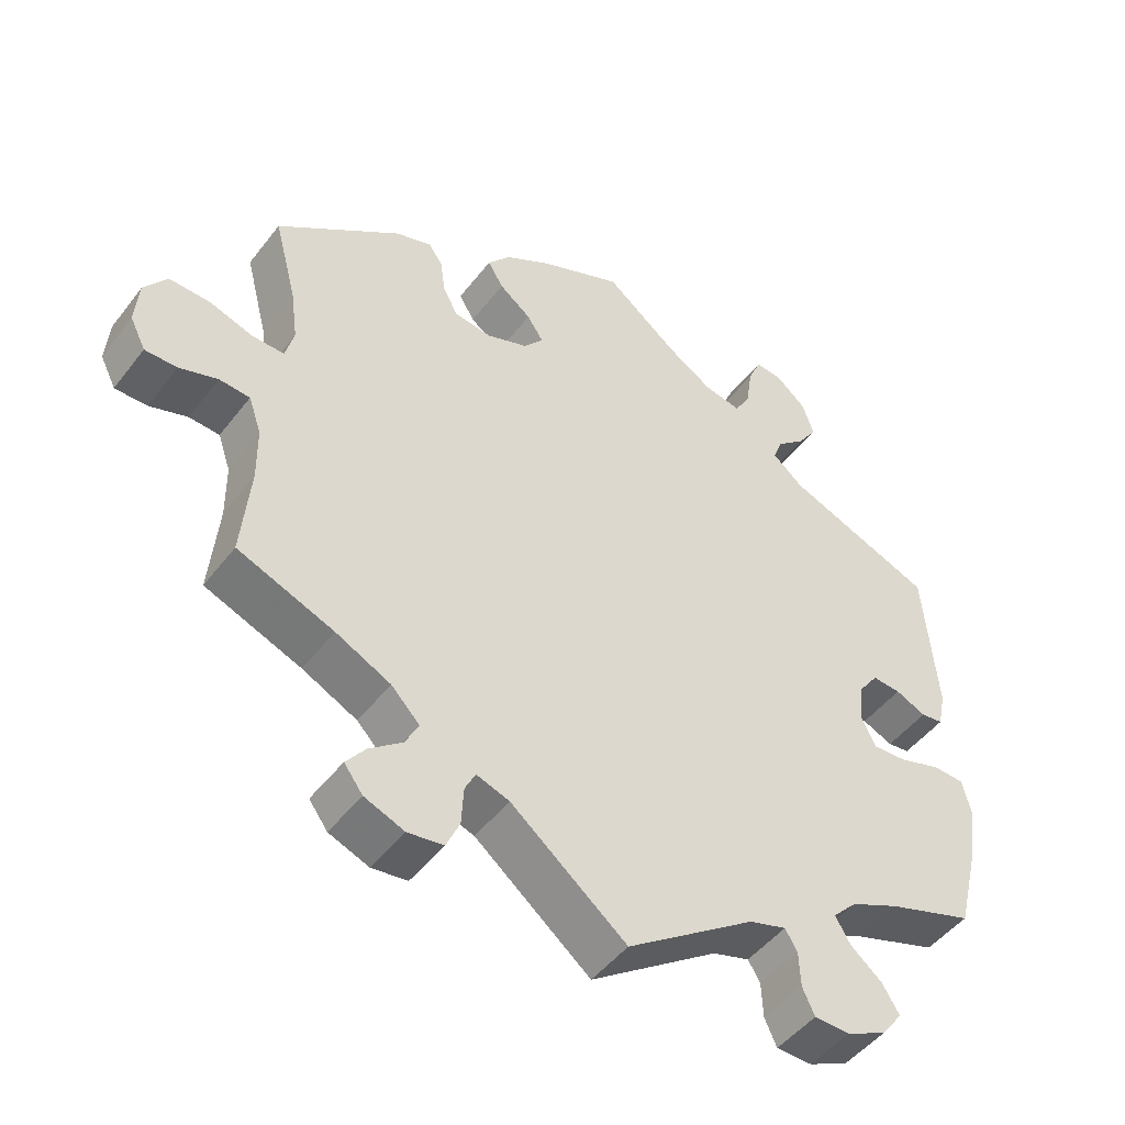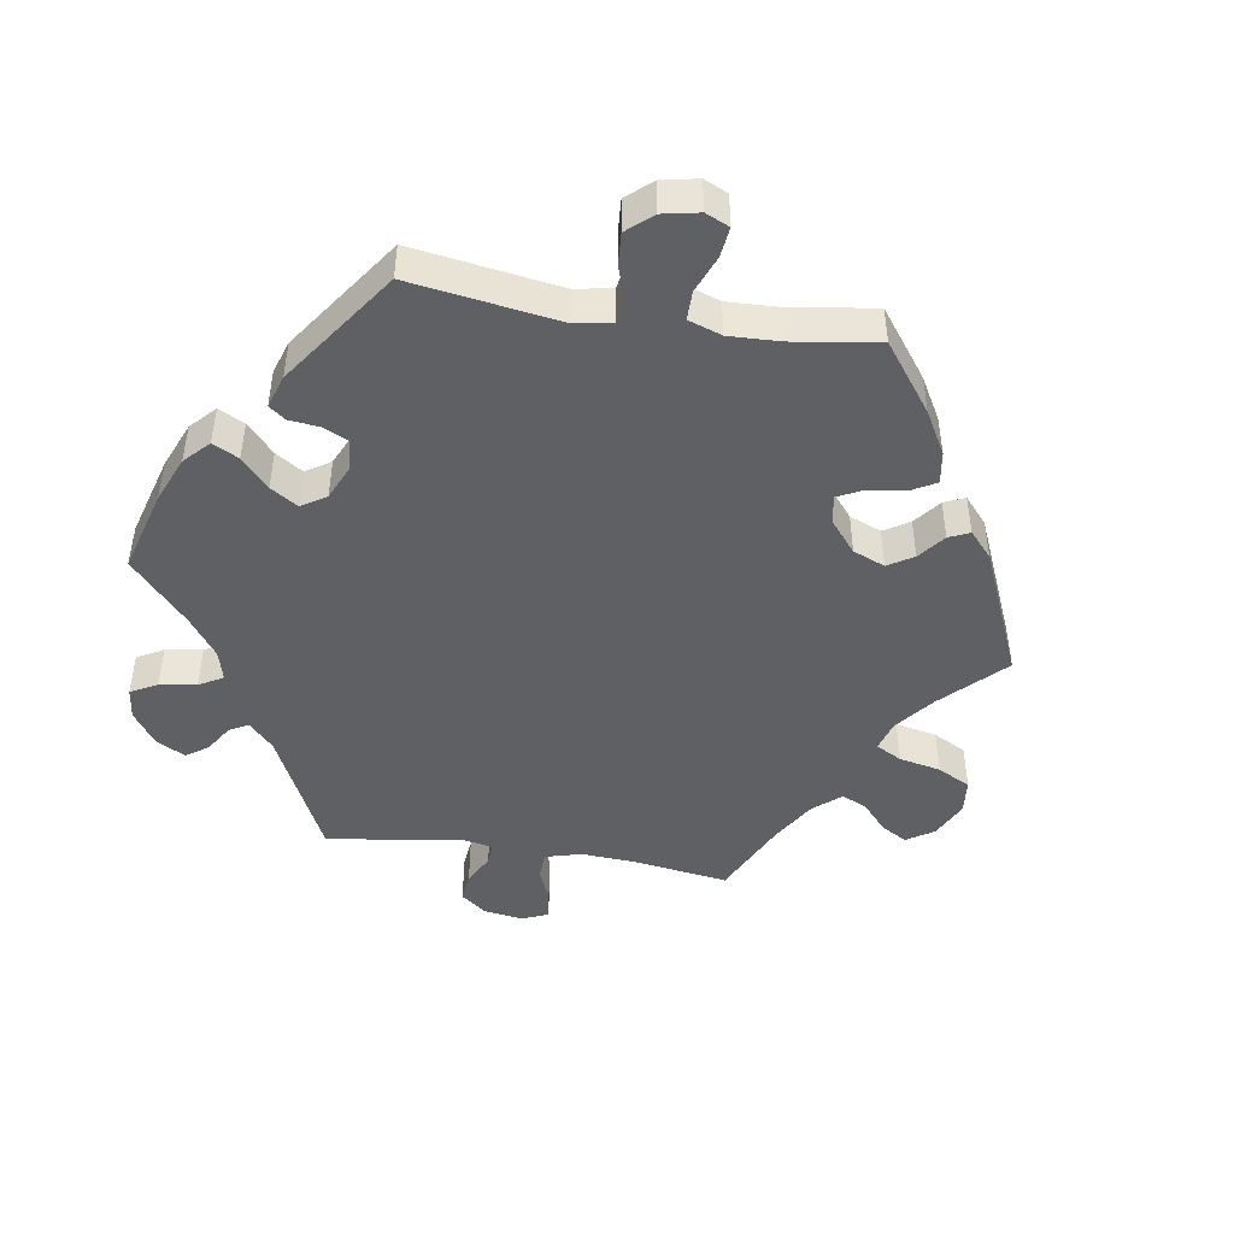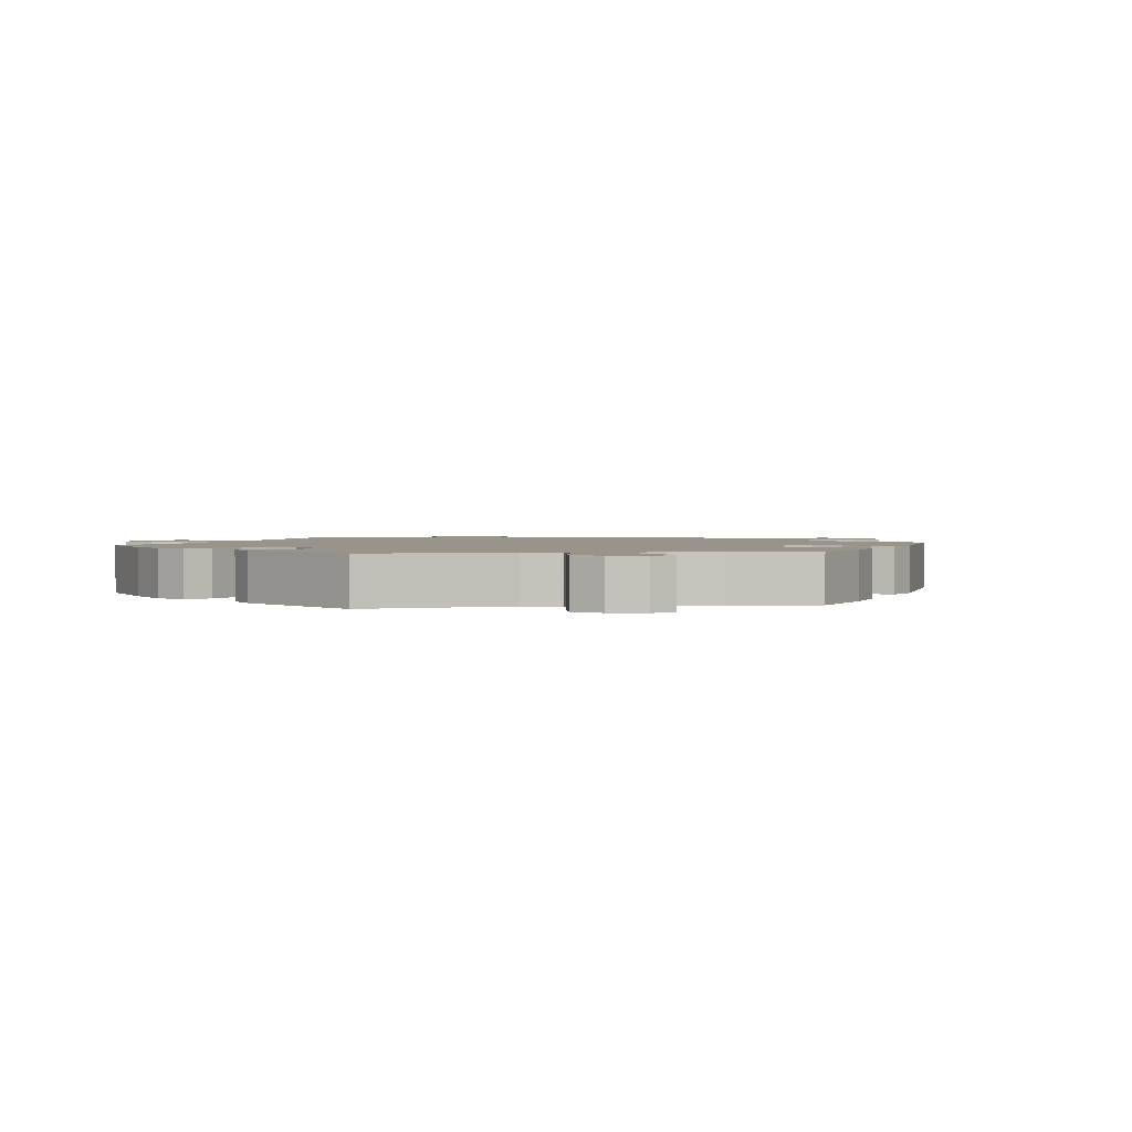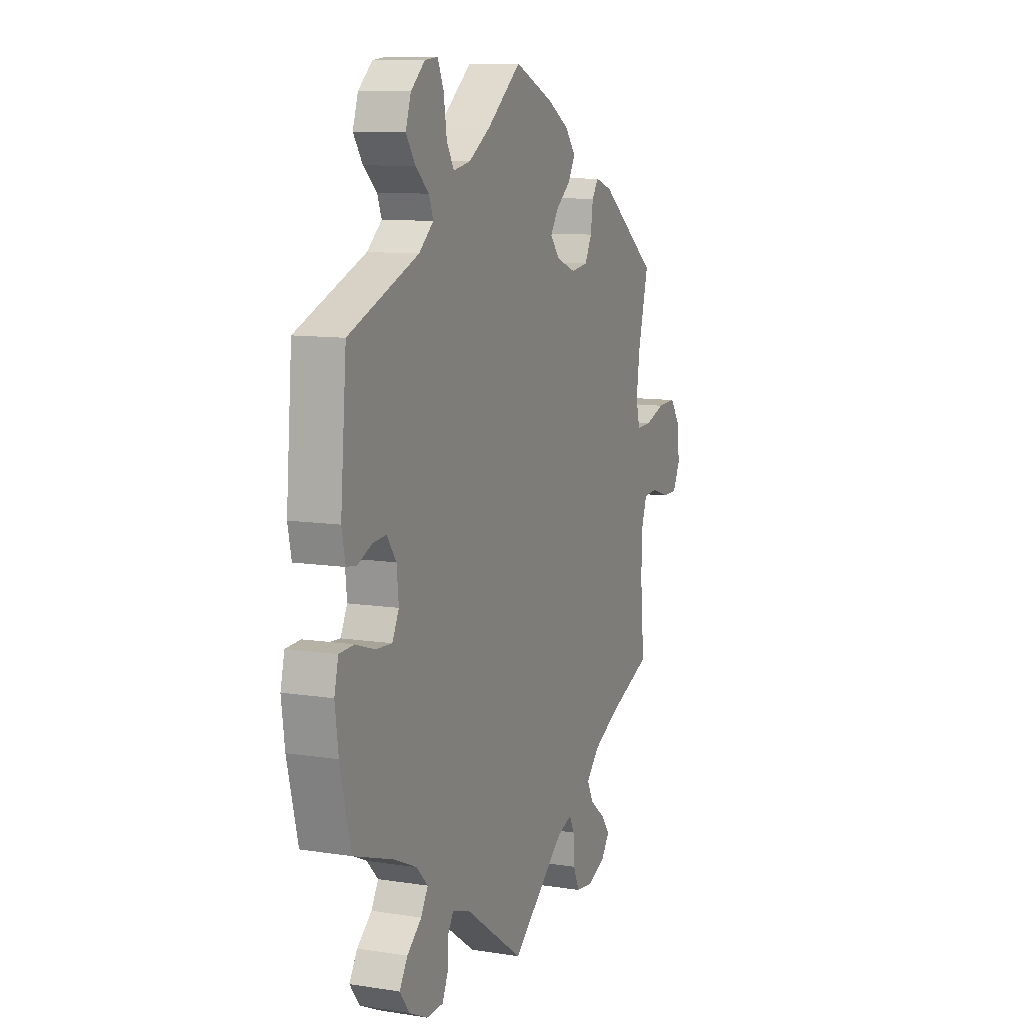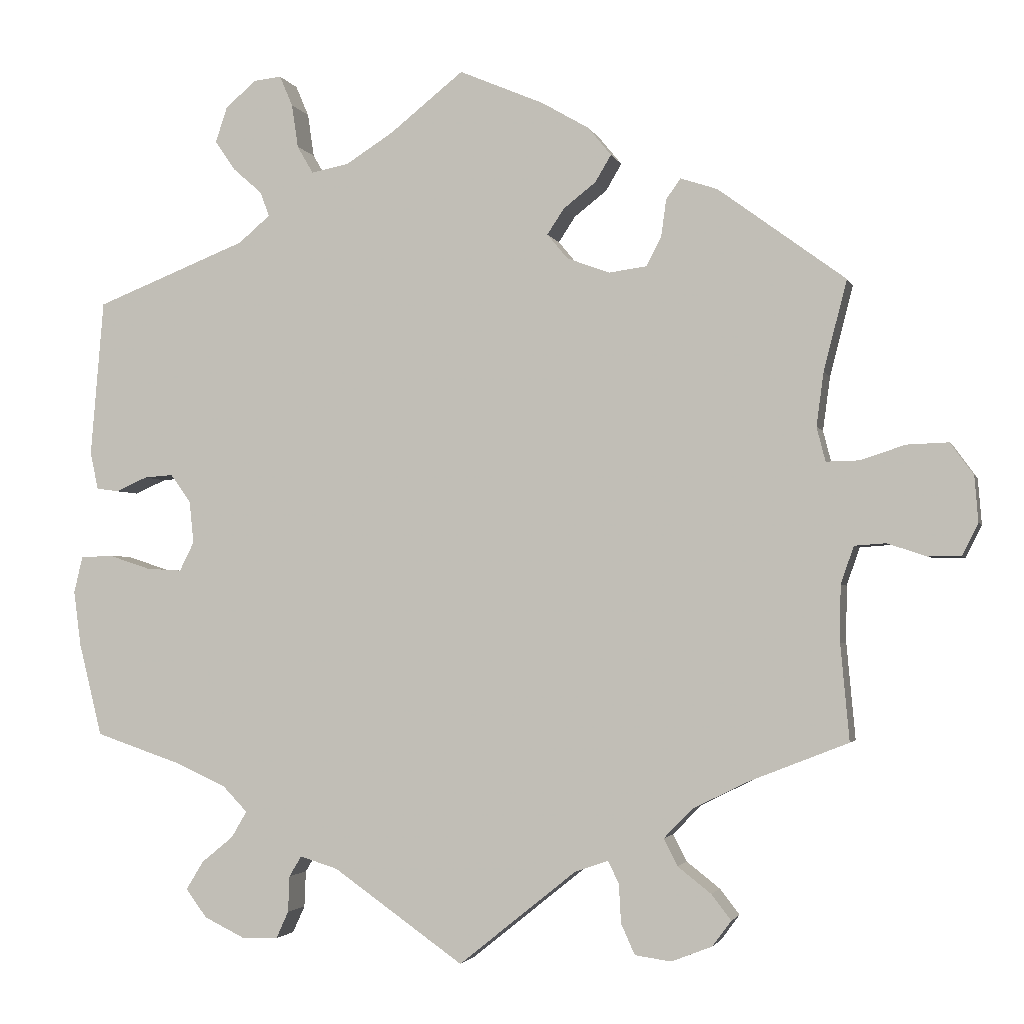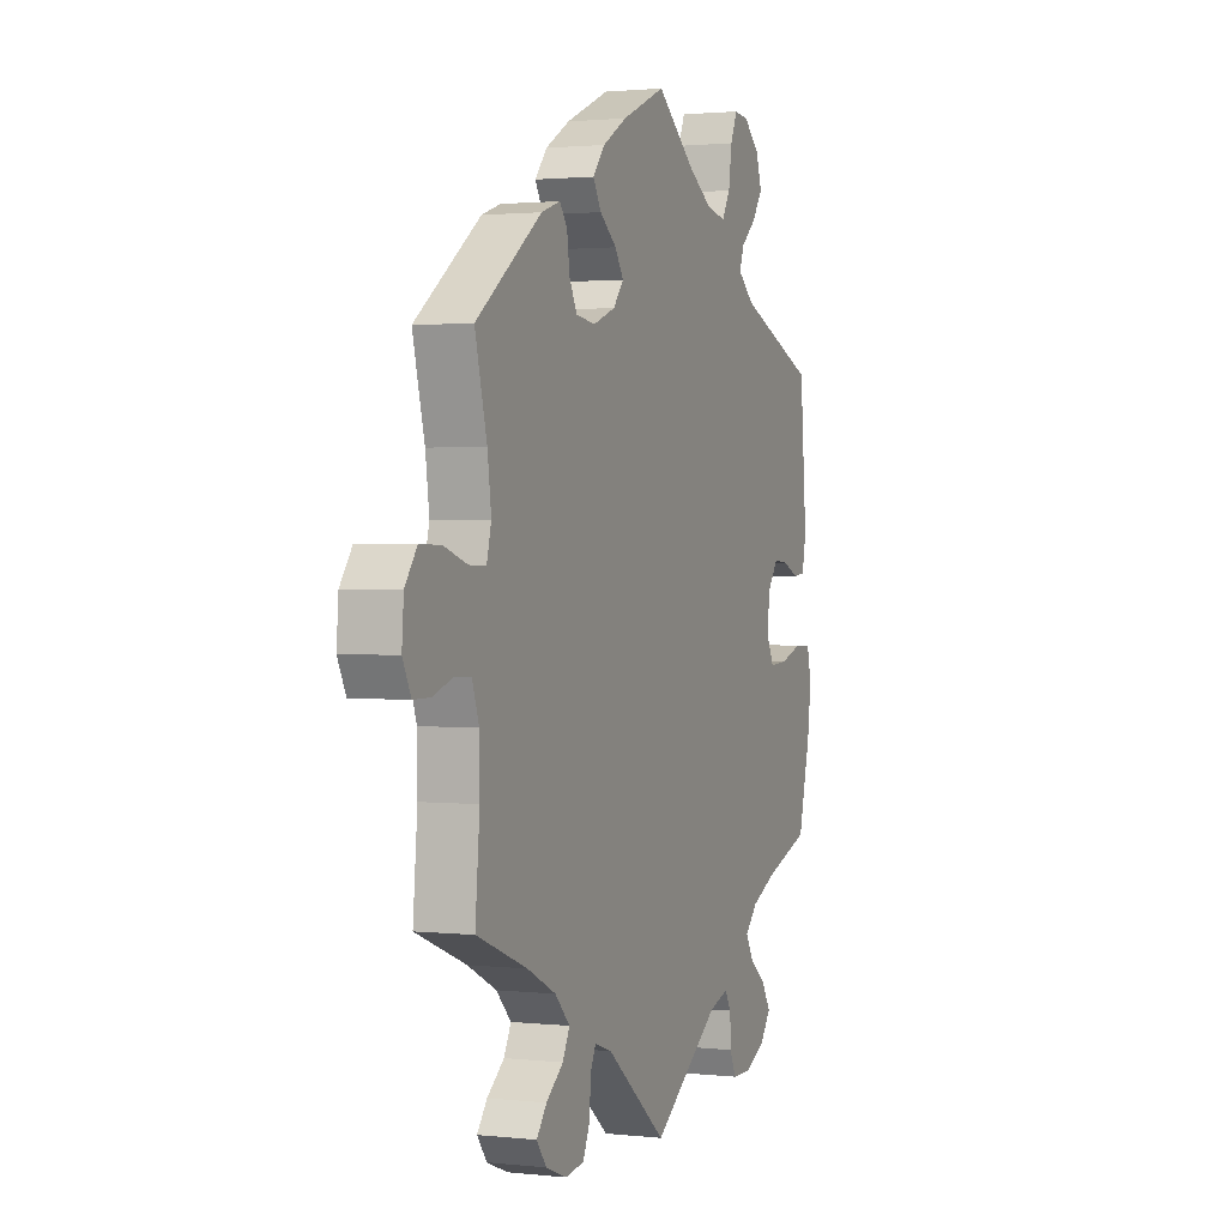
<metadata>
{"format":"obj","ext":"obj","renderer":"f3d","projection":"perspective","resolution":1024,"background":"white","views":[{"elev":-48.1,"azim":144.3,"up":"+Z"},{"elev":-45.2,"azim":-39.2,"up":"+Y"},{"elev":1.8,"azim":-39.1,"up":"+Y"},{"elev":10.2,"azim":-68.2,"up":"+Z"},{"elev":-2.6,"azim":14.3,"up":"+Z"},{"elev":1.6,"azim":111.5,"up":"+Z"}]}
</metadata>
<code>
v 0.263 0.07 0.337
v -0.348 0.07 -0.382
v -0.465 0.07 -0.073
v -0.396 0.07 -0.036
v 0.304 0.07 -0.479
v -0.416 0.07 -0.076
v 0.402 0.07 -0.363
v -0.523 0.07 -0.054
v 0 0.07 -0.62
v -0.47 0.07 0.058
v 0.35 0.07 -0.515
v 0.208 0.07 -0.474
v -0.335 0.07 -0.453
v 0.587 0.07 -0.045
v -0.513 0.07 0.039
v -0.567 0.07 -0.056
v 0.285 0.07 -0.442
v 0.147 0.07 0.421
v 0 0.07 0.62
v -0.544 0.07 0.043
v 0.362 0.07 0.439
v 0.537 0.07 0.31
v -0.25 0.07 0.586
v 0.162 0.07 -0.49
v 0.284 0.07 0.377
v 0.525 0.07 -0.178
v -0.251 0.07 -0.556
v -0.537 0.07 -0.31
v 0.192 0.07 0.456
v -0.249 0.07 -0.506
v -0.416 0.07 -0.351
v 0.351 0.07 -0.585
v -0.268 0.07 0.628
v -0.349 0.07 0.587
v -0.232 0.07 -0.478
v -0.314 0.07 -0.417
v -0.579 0.07 -0.106
v -0.403 0.07 -0.528
v 0.708 0.07 -0.019
v -0.167 0.07 0.498
v 0.507 0.07 0.065
v 0.703 0.07 0.044
v -0.537 0.07 0.31
v -0.569 0.07 -0.182
v 0.117 0.07 0.57
v 0.552 0.07 0.066
v 0.537 0.07 -0.31
v 0.686 0.07 -0.063
v -0.365 0.07 0.539
v -0.402 0.07 0.022
v -0.43 0.07 0.061
v 0.152 0.07 0.352
v -0.374 0.07 -0.567
v 0.226 0.07 -0.558
v 0.671 0.07 0.088
v -0.18 0.07 -0.494
v 0.124 0.07 0.386
v -0.219 0.07 0.488
v -0.379 0.07 -0.489
v -0.297 0.07 0.463
v 0.295 0.07 -0.607
v -0.337 0.07 0.498
v 0.614 0.07 0.086
v -0.328 0.07 0.392
v -0.284 0.07 0.429
v -0.268 0.07 -0.593
v -0.241 0.07 0.526
v 0.223 0.07 -0.504
v 0.505 0.07 0.186
v 0.291 0.07 0.428
v -0.318 0.07 -0.594
v 0.245 0.07 -0.6
v -0.307 0.07 0.624
v 0.377 0.07 -0.55
v 0.325 0.07 -0.401
v 0.214 0.07 0.493
v 0.544 0.07 -0.048
v -0.555 0.07 0.095
v 0.182 0.07 0.532
v 0.641 0.07 -0.063
v 0.311 0.07 0.456
v 0.495 0.07 0.112
v 0.211 0.07 0.33
v 0.526 0.07 -0.1
v -0.102 0.07 0.539
v 0.263 -0 0.337
v -0.348 -0 -0.382
v -0.465 -0 -0.073
v -0.396 -0 -0.036
v 0.304 -0 -0.479
v -0.416 -0 -0.076
v 0.402 -0 -0.363
v -0.523 -0 -0.054
v 0 -0 -0.62
v -0.47 -0 0.058
v 0.35 -0 -0.515
v 0.208 -0 -0.474
v -0.335 -0 -0.453
v 0.587 -0 -0.045
v -0.513 -0 0.039
v -0.567 -0 -0.056
v 0.285 -0 -0.442
v 0.147 -0 0.421
v 0 -0 0.62
v -0.544 -0 0.043
v 0.362 -0 0.439
v 0.537 -0 0.31
v -0.25 -0 0.586
v 0.162 -0 -0.49
v 0.284 -0 0.377
v 0.525 -0 -0.178
v -0.251 -0 -0.556
v -0.537 -0 -0.31
v 0.192 -0 0.456
v -0.249 -0 -0.506
v -0.416 -0 -0.351
v 0.351 -0 -0.585
v -0.268 -0 0.628
v -0.349 -0 0.587
v -0.232 -0 -0.478
v -0.314 -0 -0.417
v -0.579 -0 -0.106
v -0.403 -0 -0.528
v 0.708 -0 -0.019
v -0.167 -0 0.498
v 0.507 -0 0.065
v 0.703 -0 0.044
v -0.537 -0 0.31
v -0.569 -0 -0.182
v 0.117 -0 0.57
v 0.552 -0 0.066
v 0.537 -0 -0.31
v 0.686 -0 -0.063
v -0.365 -0 0.539
v -0.402 -0 0.022
v -0.43 -0 0.061
v 0.152 -0 0.352
v -0.374 -0 -0.567
v 0.226 -0 -0.558
v 0.671 -0 0.088
v -0.18 -0 -0.494
v 0.124 -0 0.386
v -0.219 -0 0.488
v -0.379 -0 -0.489
v -0.297 -0 0.463
v 0.295 -0 -0.607
v -0.337 -0 0.498
v 0.614 -0 0.086
v -0.328 -0 0.392
v -0.284 -0 0.429
v -0.268 -0 -0.593
v -0.241 -0 0.526
v 0.223 -0 -0.504
v 0.505 -0 0.186
v 0.291 -0 0.428
v -0.318 -0 -0.594
v 0.245 -0 -0.6
v -0.307 -0 0.624
v 0.377 -0 -0.55
v 0.325 -0 -0.401
v 0.214 -0 0.493
v 0.544 -0 -0.048
v -0.555 -0 0.095
v 0.182 -0 0.532
v 0.641 -0 -0.063
v 0.311 -0 0.456
v 0.495 -0 0.112
v 0.211 -0 0.33
v 0.526 -0 -0.1
v -0.102 -0 0.539
f 24 9 56
f 12 24 56 35
f 61 72 54 68
f 61 68 12
f 32 61 12
f 5 11 74 32
f 17 5 32 12
f 75 17 12 35
f 26 47 7
f 84 26 7 75
f 77 84 75 35
f 39 48 80 14
f 39 14 77
f 42 39 77
f 46 63 55 42
f 41 46 42 77
f 81 21 22 69
f 25 70 81 69
f 1 25 69 82
f 83 1 82 41
f 79 76 29 18
f 79 18 57
f 85 19 45 79
f 40 85 79 57
f 58 40 57 52
f 73 33 23 67
f 73 67 58
f 34 73 58
f 60 62 49 34
f 60 34 58
f 65 60 58 52
f 20 78 43 64
f 10 15 20 64
f 51 10 64 65
f 50 51 65 52
f 37 16 8 3
f 37 3 6
f 31 28 44 37
f 2 31 37 6
f 36 2 6 4
f 53 38 59 13
f 53 13 36
f 71 53 36
f 30 27 66 71
f 35 30 71 36
f 52 83 41 77
f 4 50 52 77
f 35 36 4 77
f 141 94 109
f 120 141 109 97
f 153 139 157 146
f 97 153 146
f 97 146 117
f 117 159 96 90
f 97 117 90 102
f 120 97 102 160
f 92 132 111
f 160 92 111 169
f 120 160 169 162
f 99 165 133 124
f 162 99 124
f 162 124 127
f 127 140 148 131
f 162 127 131 126
f 154 107 106 166
f 154 166 155 110
f 167 154 110 86
f 126 167 86 168
f 103 114 161 164
f 142 103 164
f 164 130 104 170
f 142 164 170 125
f 137 142 125 143
f 152 108 118 158
f 143 152 158
f 143 158 119
f 119 134 147 145
f 143 119 145
f 137 143 145 150
f 149 128 163 105
f 149 105 100 95
f 150 149 95 136
f 137 150 136 135
f 88 93 101 122
f 91 88 122
f 122 129 113 116
f 91 122 116 87
f 89 91 87 121
f 98 144 123 138
f 121 98 138
f 121 138 156
f 156 151 112 115
f 121 156 115 120
f 162 126 168 137
f 162 137 135 89
f 162 89 121 120
f 56 141 120 35
f 35 120 115 30
f 30 115 112 27
f 27 112 151 66
f 66 151 156 71
f 71 156 138 53
f 53 138 123 38
f 38 123 144 59
f 59 144 98 13
f 13 98 121 36
f 36 121 87 2
f 2 87 116 31
f 31 116 113 28
f 28 113 129 44
f 44 129 122 37
f 37 122 101 16
f 16 101 93 8
f 8 93 88 3
f 3 88 91 6
f 6 91 89 4
f 4 89 135 50
f 50 135 136 51
f 51 136 95 10
f 10 95 100 15
f 15 100 105 20
f 20 105 163 78
f 78 163 128 43
f 43 128 149 64
f 64 149 150 65
f 65 150 145 60
f 60 145 147 62
f 62 147 134 49
f 49 134 119 34
f 34 119 158 73
f 73 158 118 33
f 33 118 108 23
f 23 108 152 67
f 67 152 143 58
f 58 143 125 40
f 40 125 170 85
f 85 170 104 19
f 19 104 130 45
f 45 130 164 79
f 79 164 161 76
f 76 161 114 29
f 29 114 103 18
f 18 103 142 57
f 57 142 137 52
f 52 137 168 83
f 83 168 86 1
f 1 86 110 25
f 25 110 155 70
f 70 155 166 81
f 81 166 106 21
f 21 106 107 22
f 22 107 154 69
f 69 154 167 82
f 82 167 126 41
f 41 126 131 46
f 46 131 148 63
f 63 148 140 55
f 55 140 127 42
f 42 127 124 39
f 39 124 133 48
f 48 133 165 80
f 80 165 99 14
f 14 99 162 77
f 77 162 169 84
f 84 169 111 26
f 26 111 132 47
f 47 132 92 7
f 7 92 160 75
f 75 160 102 17
f 17 102 90 5
f 5 90 96 11
f 11 96 159 74
f 74 159 117 32
f 32 117 146 61
f 61 146 157 72
f 72 157 139 54
f 54 139 153 68
f 68 153 97 12
f 12 97 109 24
f 24 109 94 9
f 9 94 141 56

</code>
